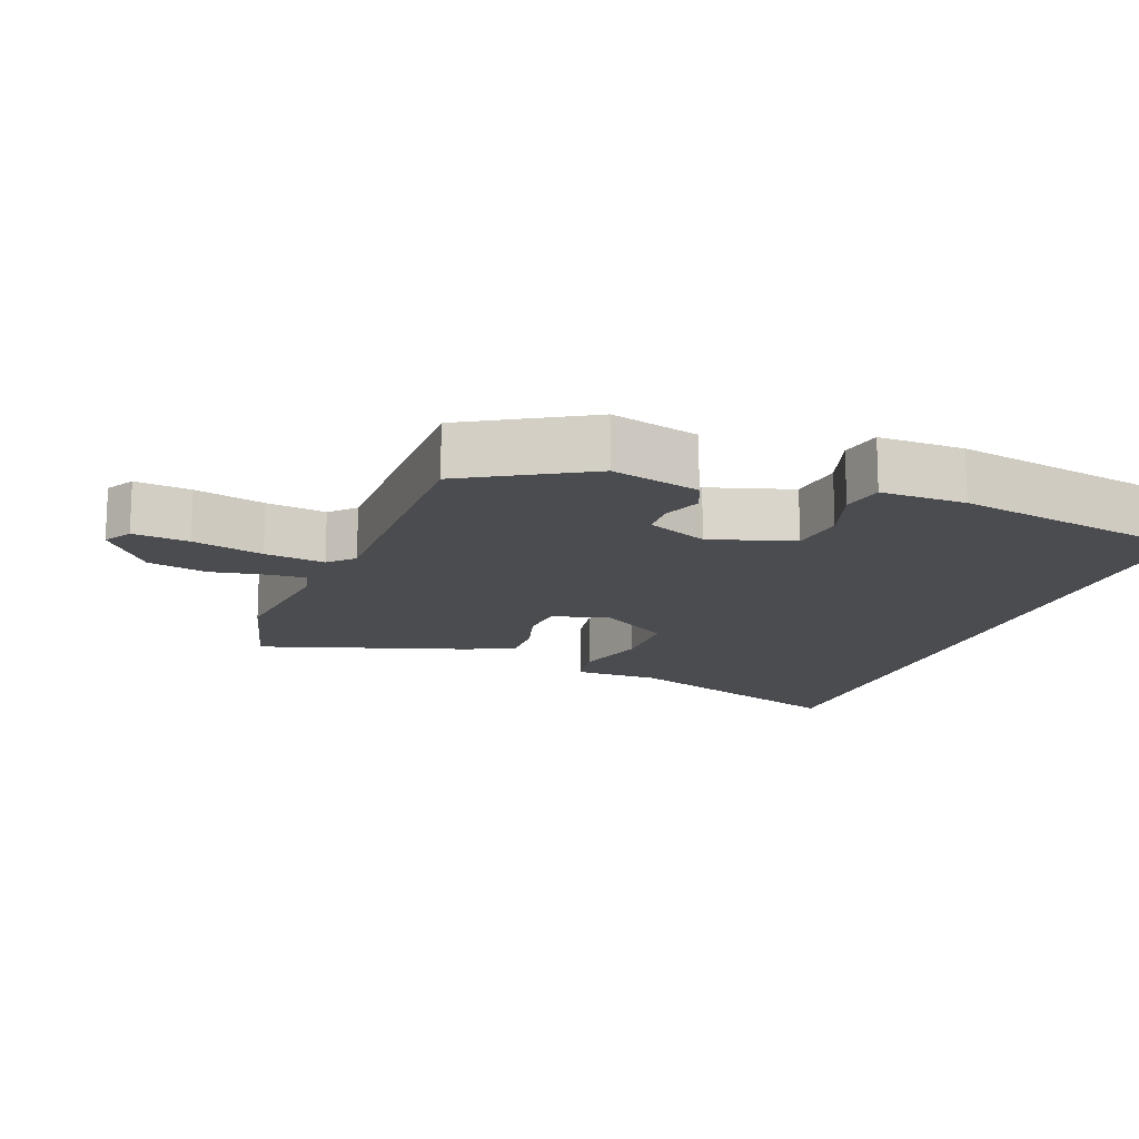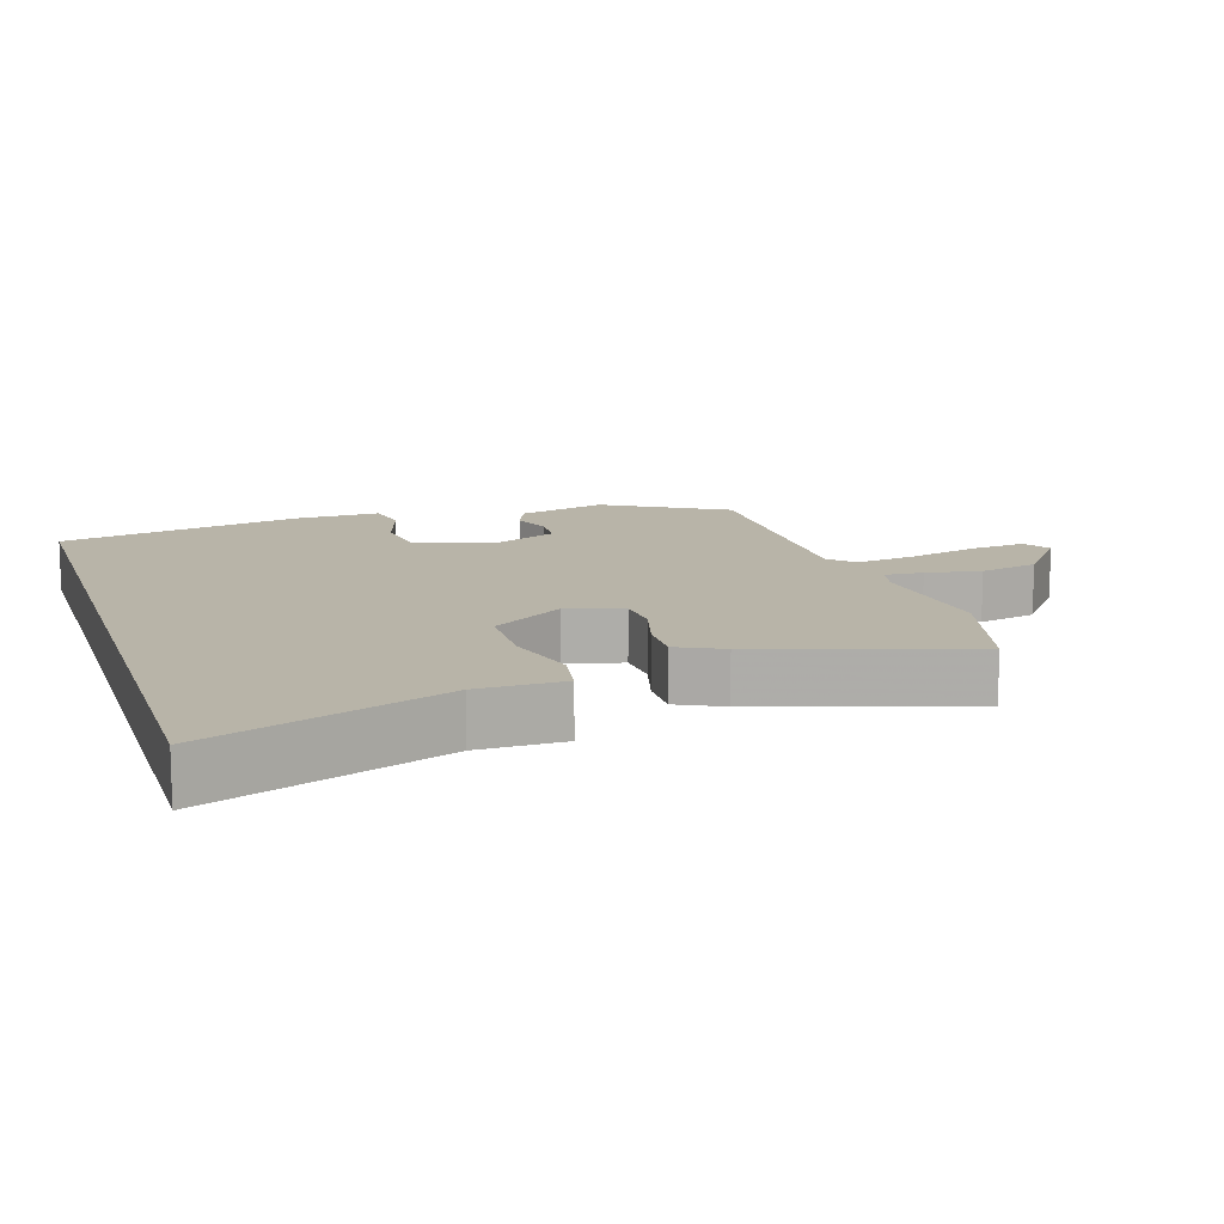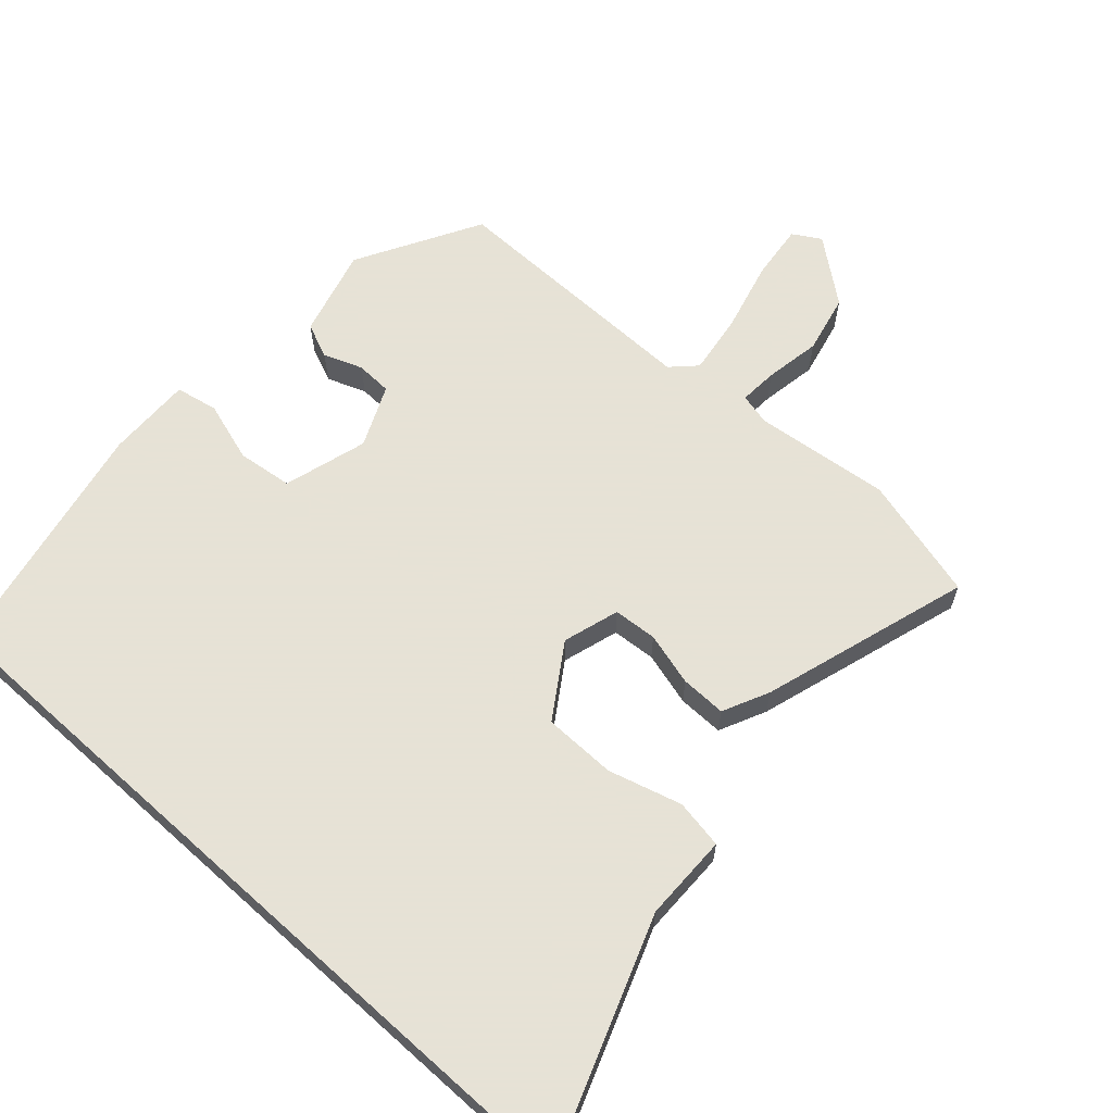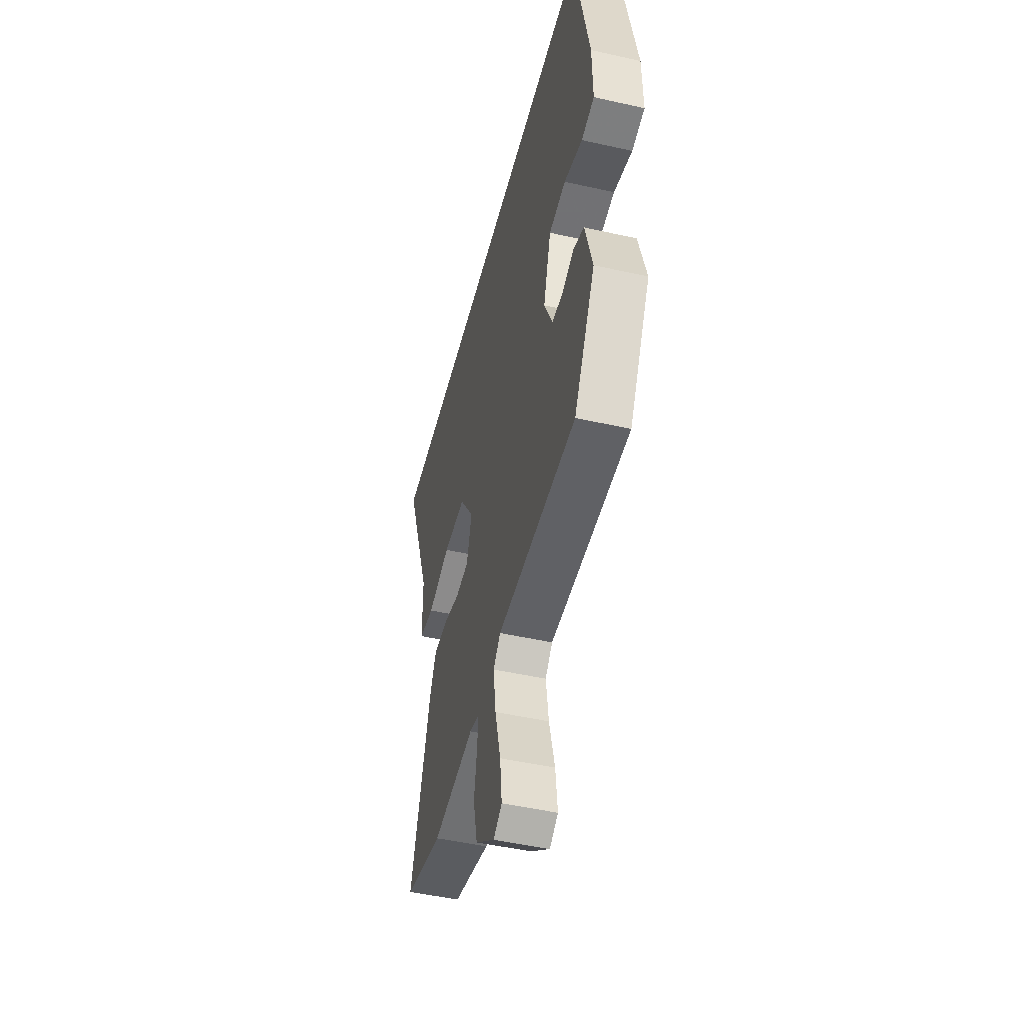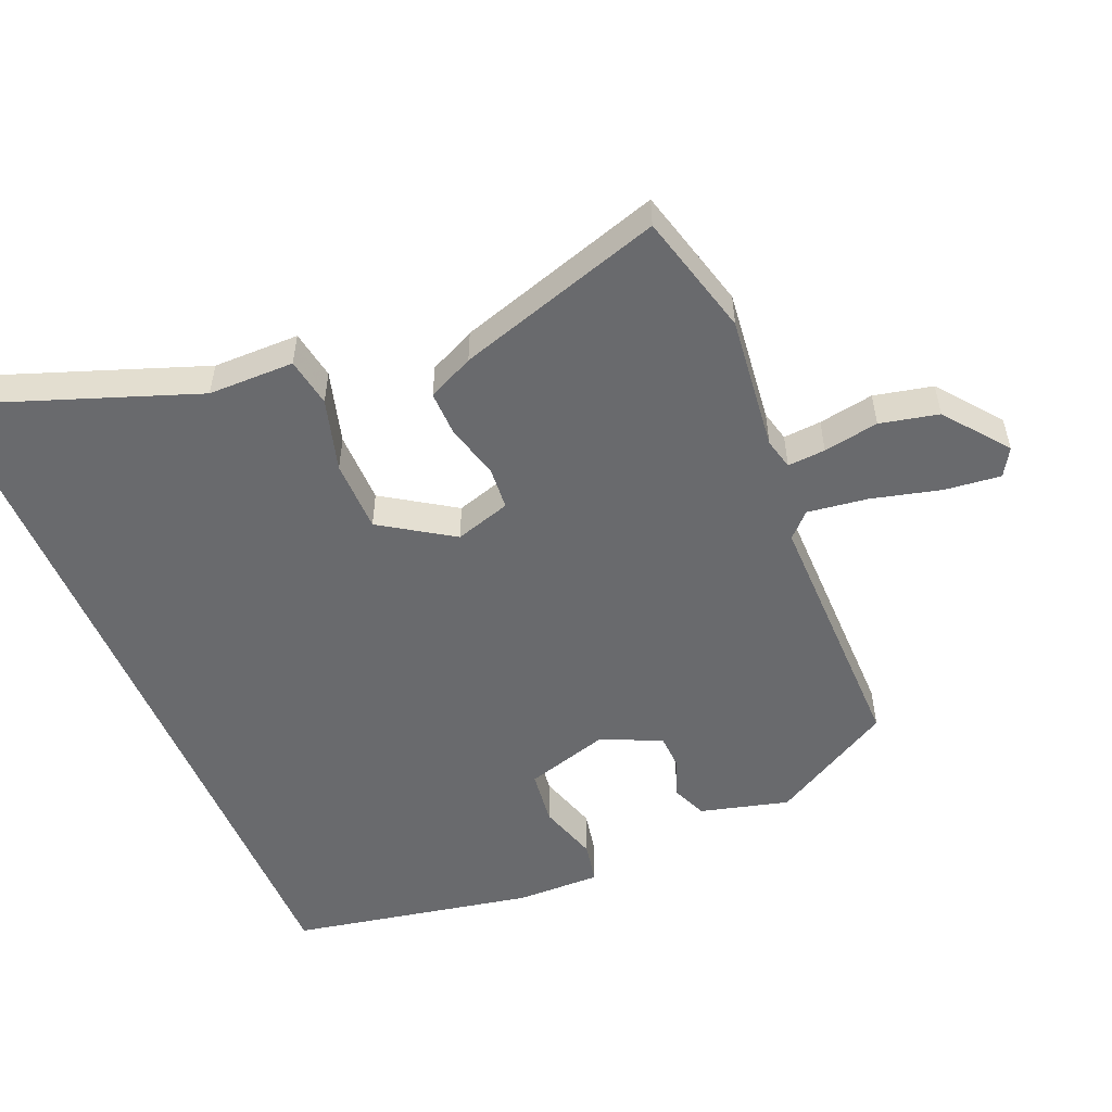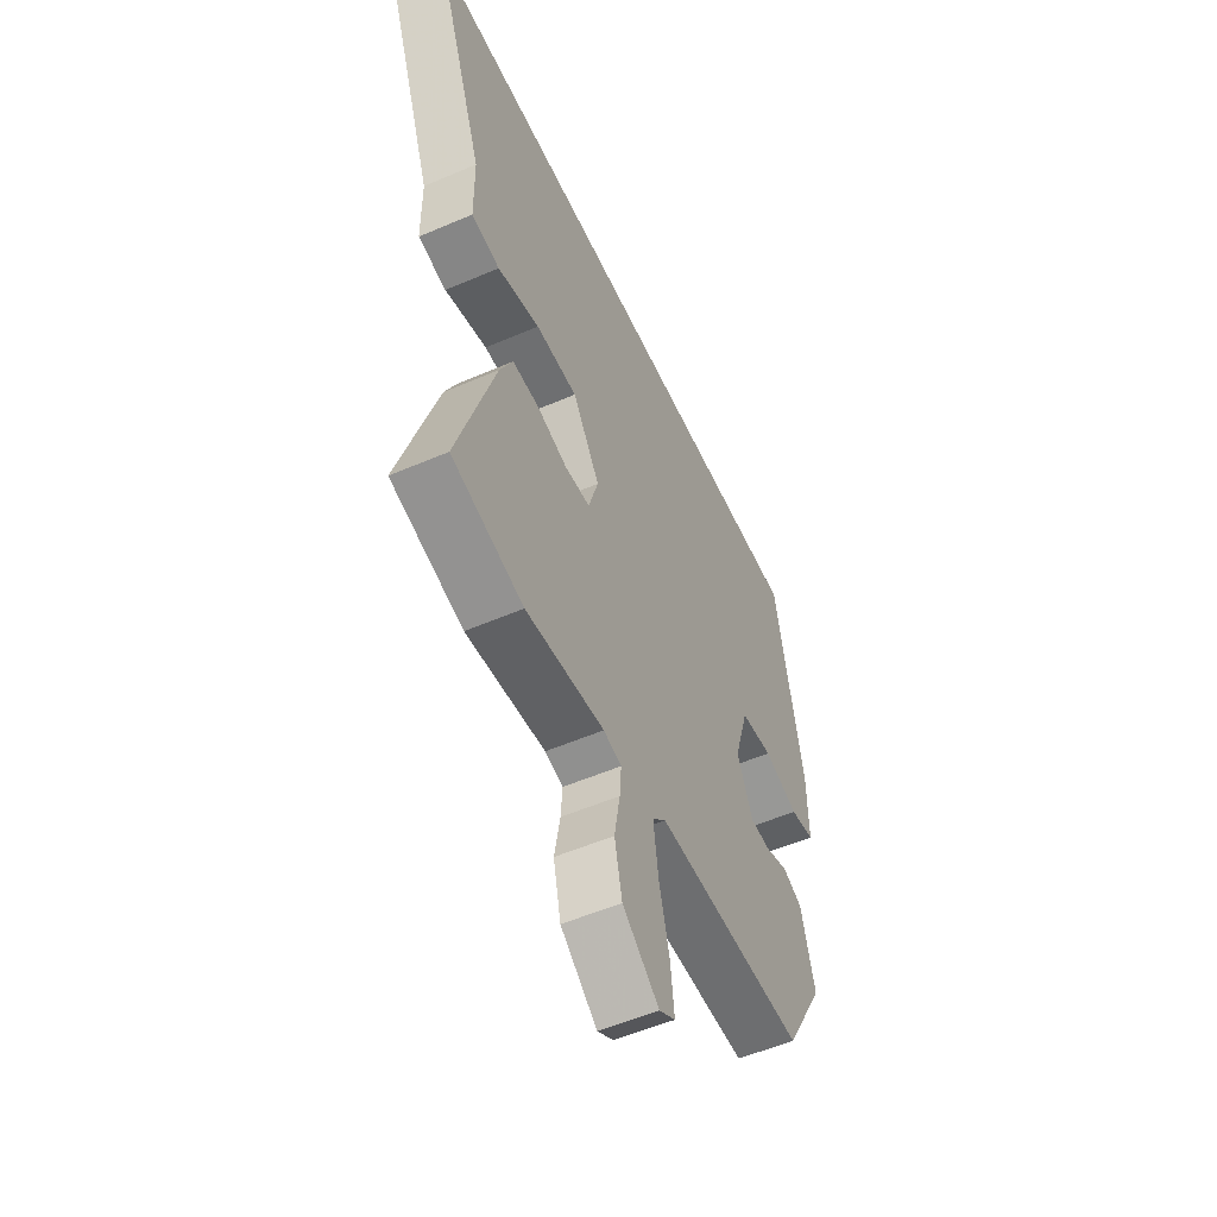
<metadata>
{"format":"obj","ext":"obj","renderer":"f3d","projection":"perspective","resolution":1024,"background":"white","views":[{"elev":-15.2,"azim":-110.4,"up":"+Y"},{"elev":13.0,"azim":72.5,"up":"+Y"},{"elev":63.8,"azim":42.0,"up":"+Y"},{"elev":-48.3,"azim":-104.1,"up":"+Z"},{"elev":-53.1,"azim":112.9,"up":"+Y"},{"elev":-54.0,"azim":114.6,"up":"+Z"}]}
</metadata>
<code>
v -0.366 0.07 -0.487
v -0.466 0.07 -0.31
v -0.432 0.07 -0.182
v -0.382 0.07 -0.161
v -0.326 0.07 -0.182
v -0.274 0.07 -0.18
v -0.235 0.07 -0.092
v -0.271 0.07 0.029
v -0.351 0.07 0.039
v -0.438 0.07 0.012
v -0.499 0.07 0.024
v -0.497 0.07 0.147
v -0.428 0.07 0.5
v 0.668 0.07 0.5
v 0.543 0.07 0.157
v 0.542 0.07 0.032
v 0.471 0.07 0.02
v 0.365 0.07 0.05
v 0.26 0.07 0.049
v 0.192 0.07 -0.055
v 0.217 0.07 -0.136
v 0.28 0.07 -0.141
v 0.357 0.07 -0.12
v 0.423 0.07 -0.119
v 0.455 0.07 -0.186
v 0.549 0.07 -0.487
v 0.37 0.07 -0.534
v 0.173 0.07 -0.511
v 0.128 0.07 -0.522
v 0.132 0.07 -0.577
v 0.146 0.07 -0.657
v 0.127 0.07 -0.742
v 0.036 0.07 -0.813
v -0.004 0.07 -0.789
v 0.005 0.07 -0.708
v 0.031 0.07 -0.606
v 0.043 0.07 -0.519
v 0.009 0.07 -0.485
v -0.366 0 -0.487
v -0.466 0 -0.31
v -0.432 0 -0.182
v -0.382 0 -0.161
v -0.326 0 -0.182
v -0.274 0 -0.18
v -0.235 0 -0.092
v -0.271 0 0.029
v -0.351 0 0.039
v -0.438 0 0.012
v -0.499 0 0.024
v -0.497 0 0.147
v -0.428 0 0.5
v 0.668 0 0.5
v 0.543 0 0.157
v 0.542 0 0.032
v 0.471 0 0.02
v 0.365 0 0.05
v 0.26 0 0.049
v 0.192 0 -0.055
v 0.217 0 -0.136
v 0.28 0 -0.141
v 0.357 0 -0.12
v 0.423 0 -0.119
v 0.455 0 -0.186
v 0.549 0 -0.487
v 0.37 0 -0.534
v 0.173 0 -0.511
v 0.128 0 -0.522
v 0.132 0 -0.577
v 0.146 0 -0.657
v 0.127 0 -0.742
v 0.036 0 -0.813
v -0.004 0 -0.789
v 0.005 0 -0.708
v 0.031 0 -0.606
v 0.043 0 -0.519
v 0.009 0 -0.485
f 33 34 35 36
f 33 36 37
f 30 31 32 33
f 29 30 33 37
f 28 29 37 38
f 26 27 28 38
f 22 23 24 25
f 21 22 25 26
f 15 16 17 18
f 15 18 19
f 14 15 19
f 13 14 19
f 12 13 19 20
f 9 10 11 12
f 8 9 12
f 2 3 4 5
f 38 1 2 5
f 38 5 6
f 21 26 38 6
f 8 12 20 21
f 7 8 21
f 6 7 21
f 74 73 72 71
f 75 74 71
f 71 70 69 68
f 75 71 68 67
f 76 75 67 66
f 76 66 65 64
f 63 62 61 60
f 64 63 60 59
f 56 55 54 53
f 57 56 53
f 57 53 52
f 57 52 51
f 58 57 51 50
f 50 49 48 47
f 50 47 46
f 43 42 41 40
f 43 40 39 76
f 44 43 76
f 44 76 64 59
f 59 58 50 46
f 59 46 45
f 59 45 44
f 1 39 40 2
f 2 40 41 3
f 3 41 42 4
f 4 42 43 5
f 5 43 44 6
f 6 44 45 7
f 7 45 46 8
f 8 46 47 9
f 9 47 48 10
f 10 48 49 11
f 11 49 50 12
f 12 50 51 13
f 13 51 52 14
f 14 52 53 15
f 15 53 54 16
f 16 54 55 17
f 17 55 56 18
f 18 56 57 19
f 19 57 58 20
f 20 58 59 21
f 21 59 60 22
f 22 60 61 23
f 23 61 62 24
f 24 62 63 25
f 25 63 64 26
f 26 64 65 27
f 27 65 66 28
f 28 66 67 29
f 29 67 68 30
f 30 68 69 31
f 31 69 70 32
f 32 70 71 33
f 33 71 72 34
f 34 72 73 35
f 35 73 74 36
f 36 74 75 37
f 37 75 76 38
f 38 76 39 1

</code>
